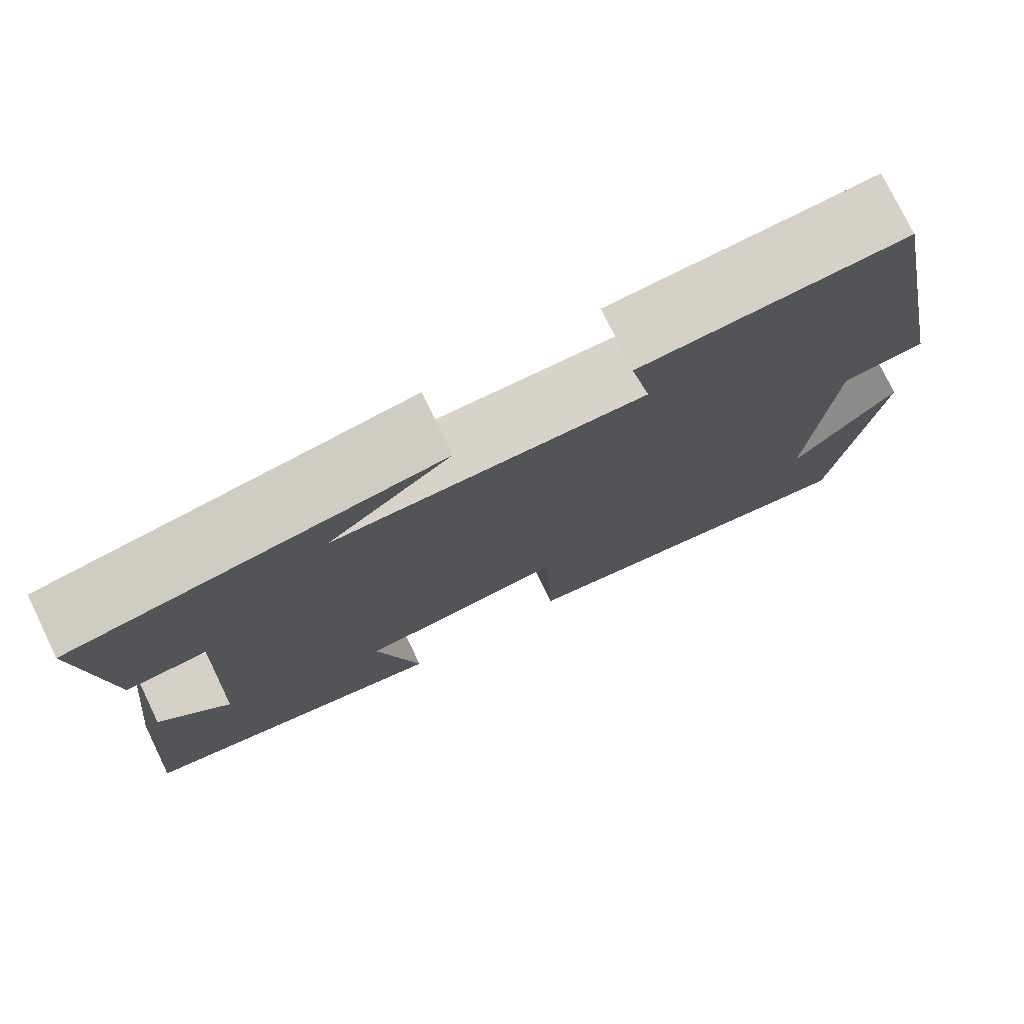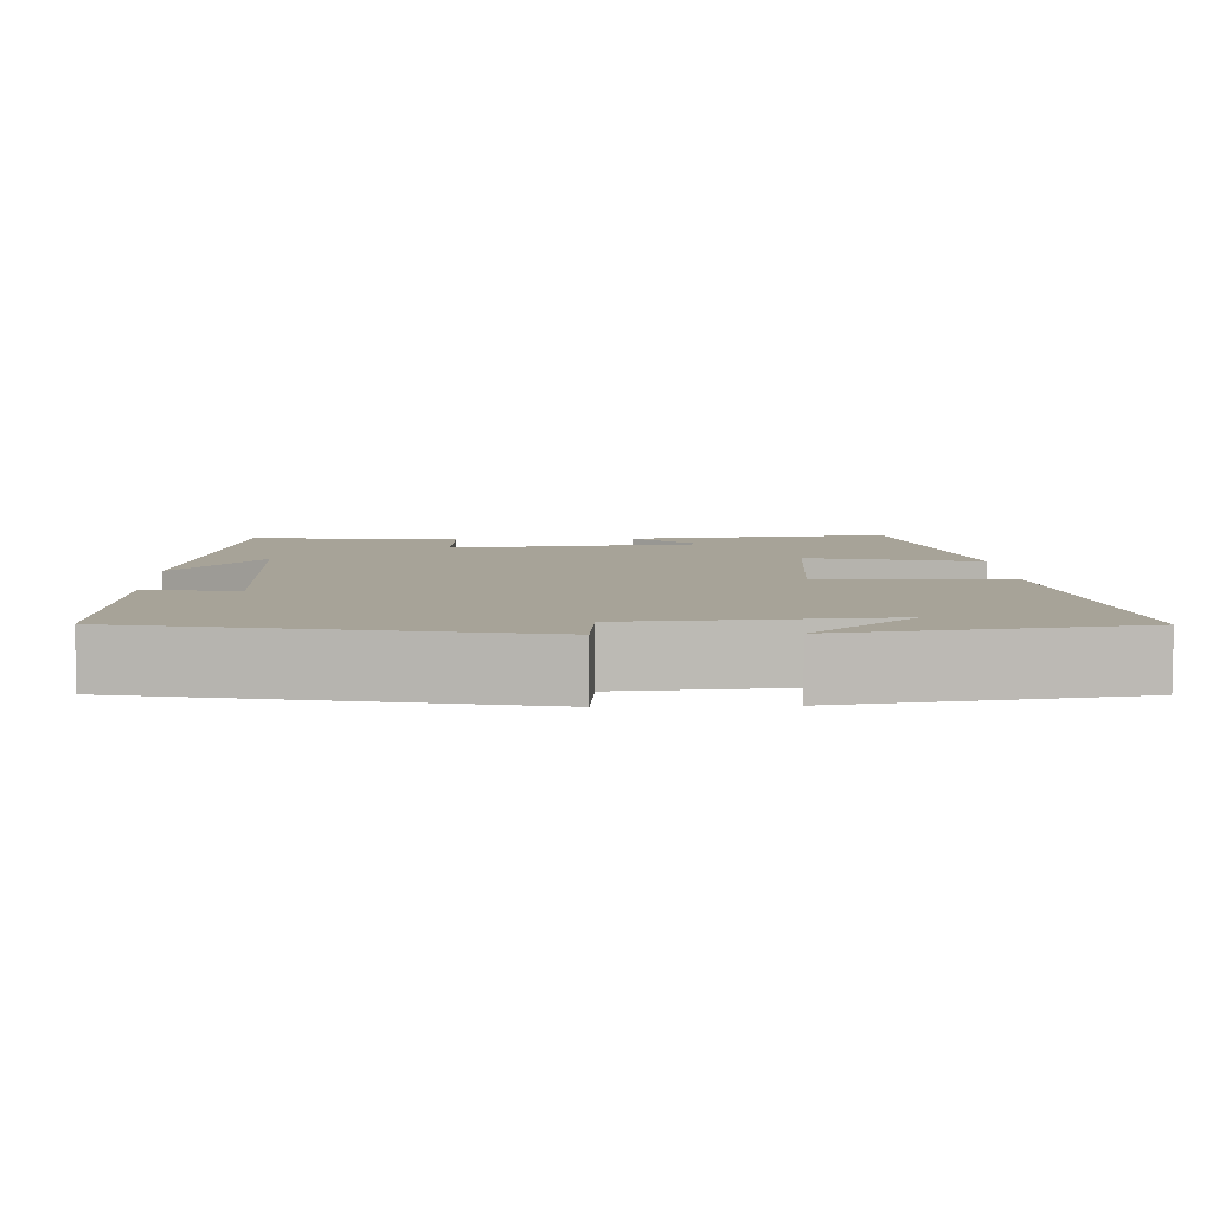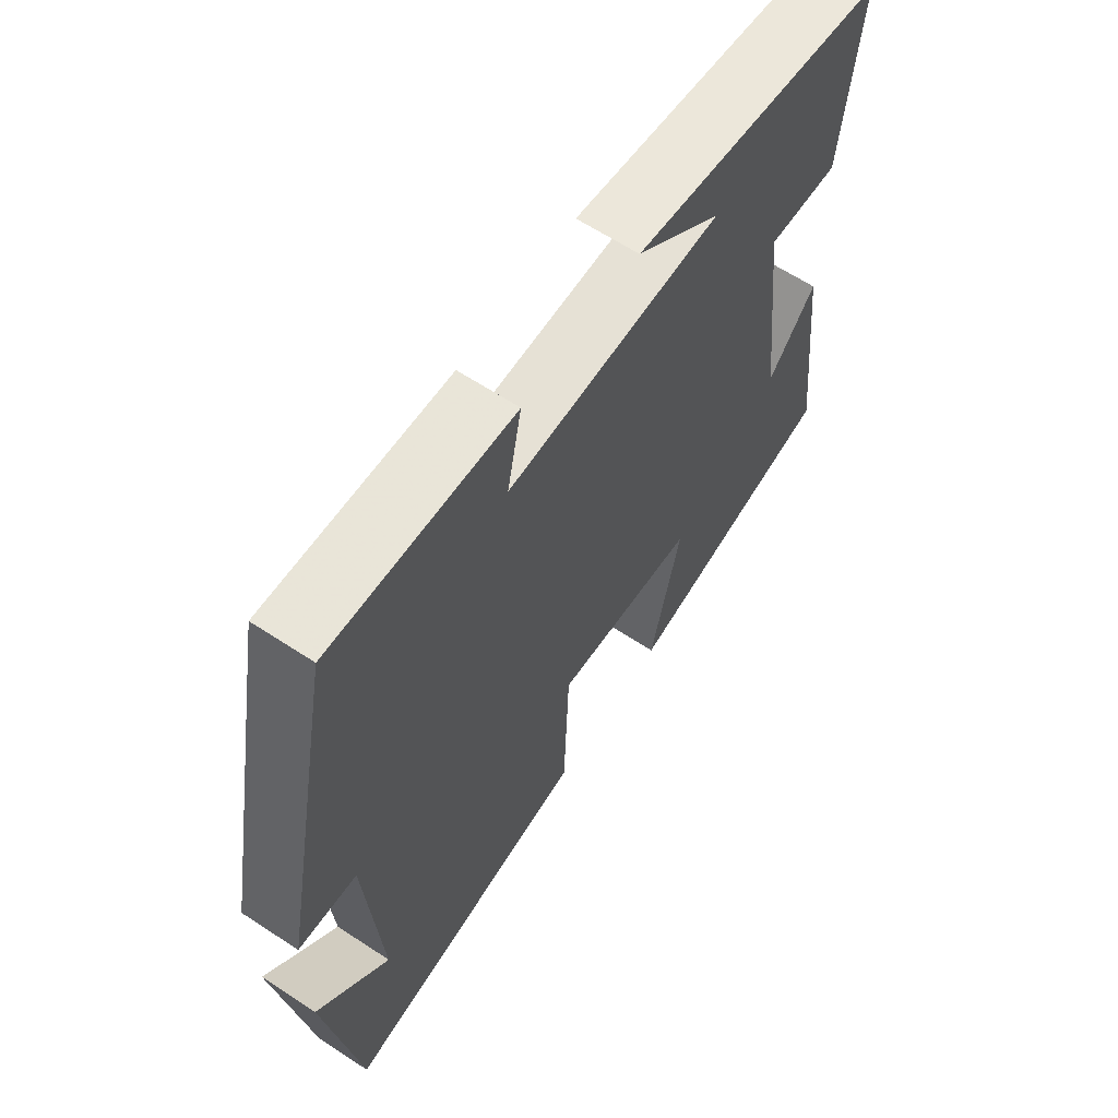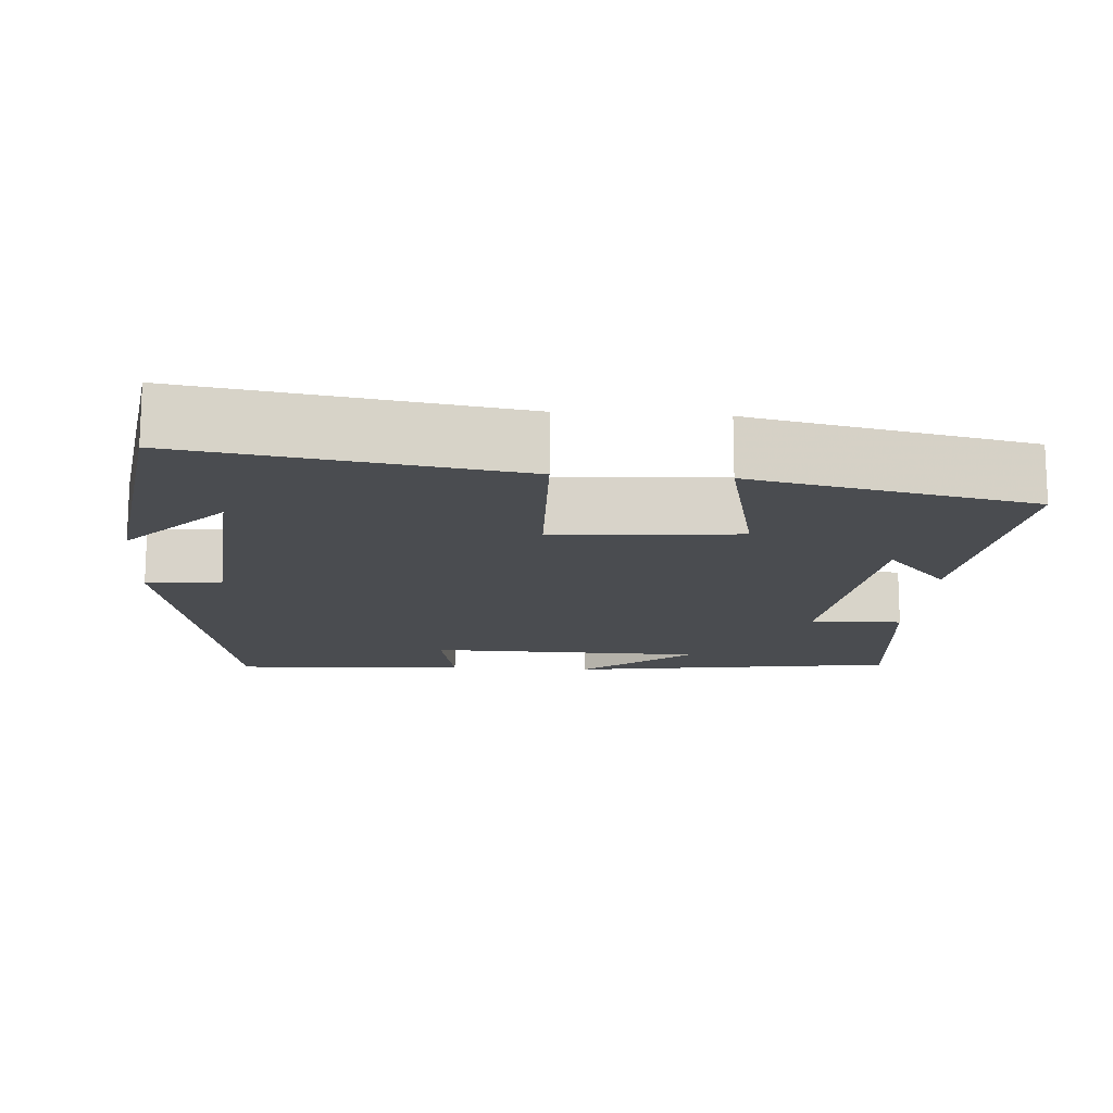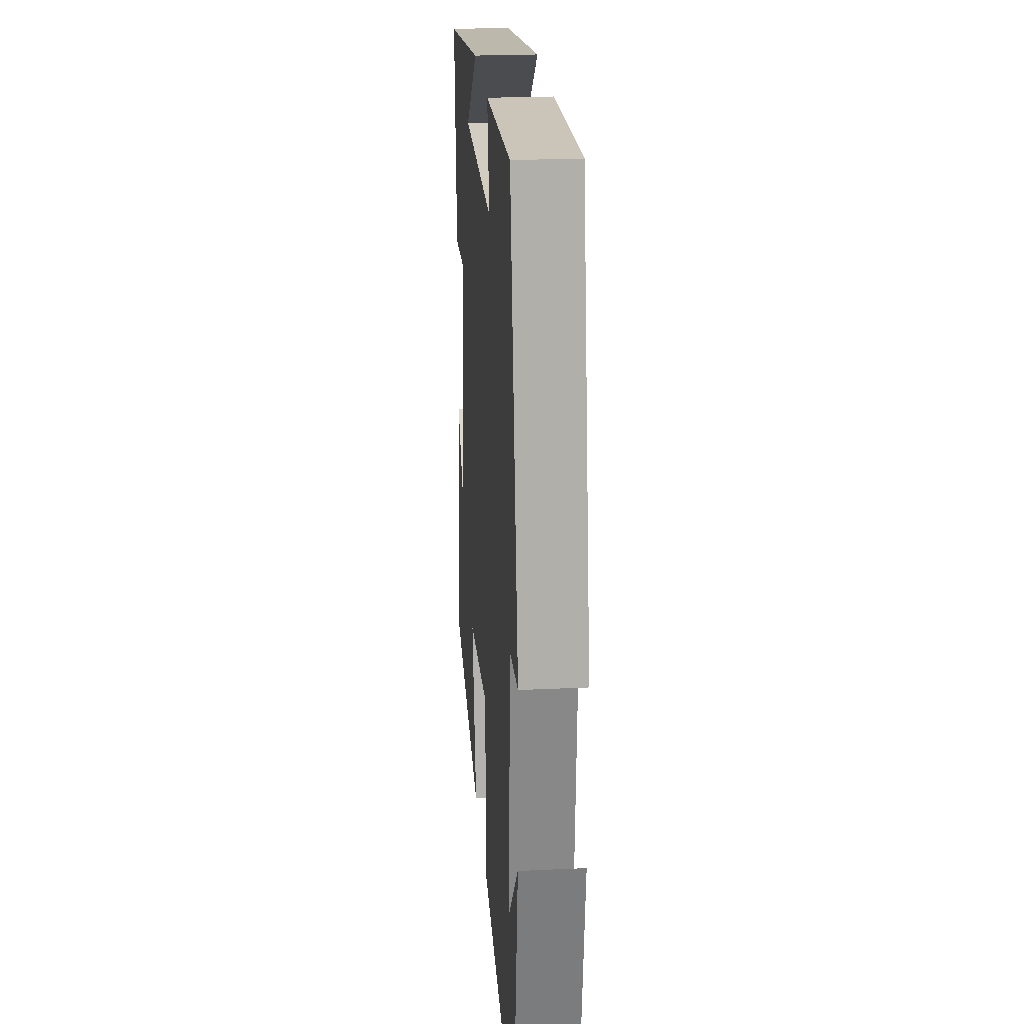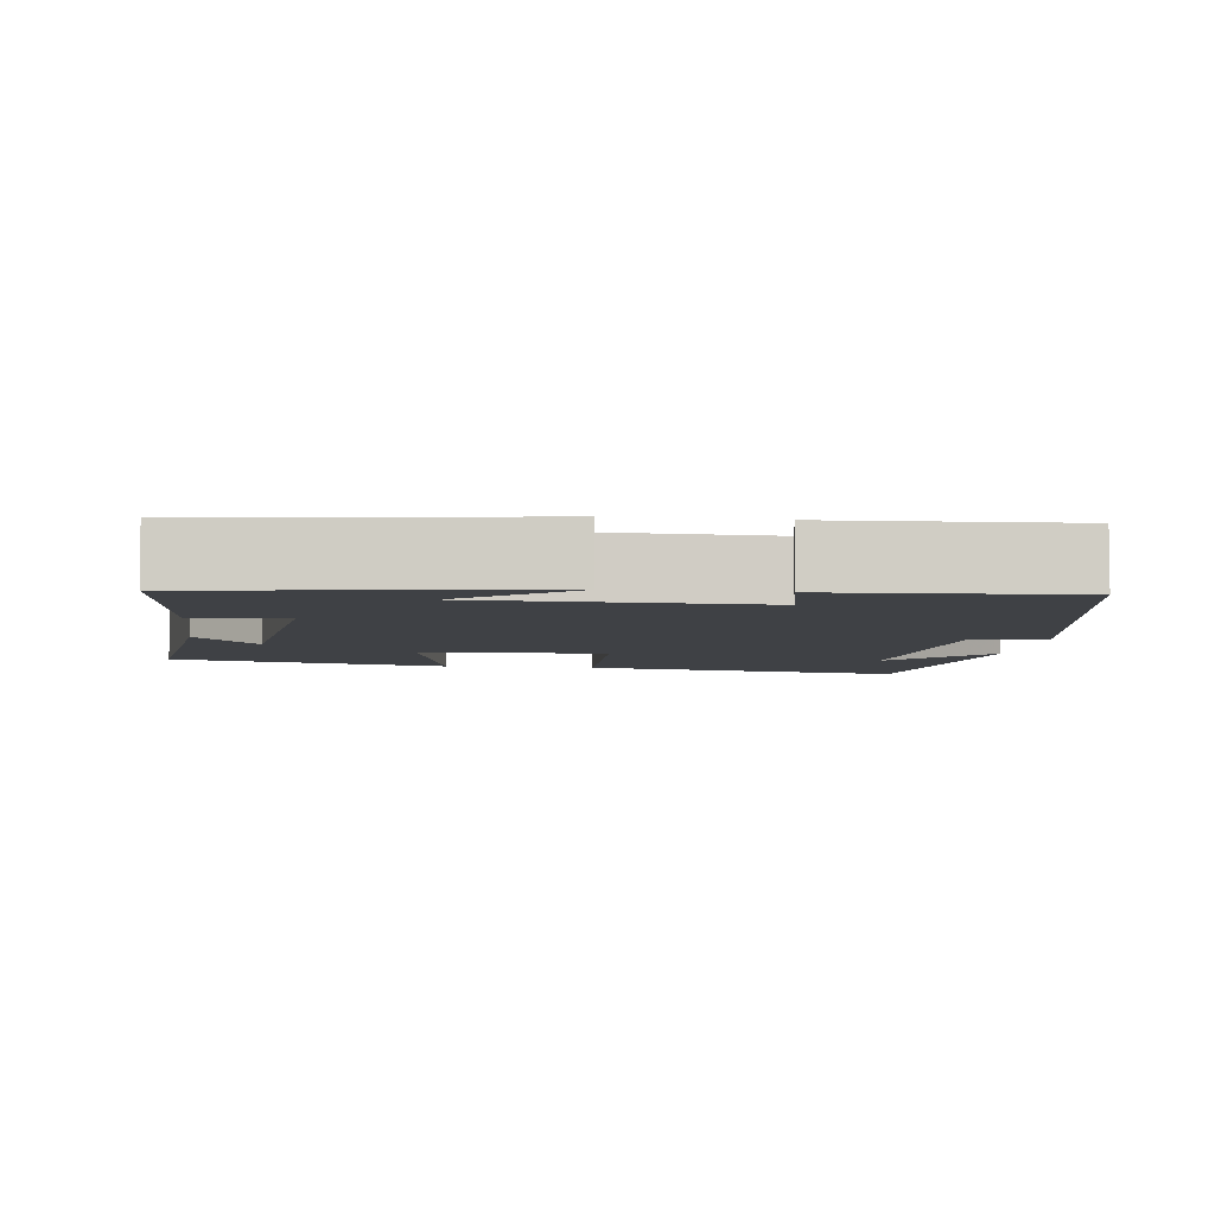
<metadata>
{"format":"obj","ext":"obj","renderer":"f3d","projection":"perspective","resolution":1024,"background":"white","views":[{"elev":76.8,"azim":-25.9,"up":"+Z"},{"elev":6.8,"azim":87.8,"up":"+Y"},{"elev":63.3,"azim":123.6,"up":"+Z"},{"elev":-14.7,"azim":175.9,"up":"+Y"},{"elev":23.5,"azim":85.5,"up":"+Z"},{"elev":-5.6,"azim":-7.4,"up":"+Y"}]}
</metadata>
<code>
v 0.401 0.07 0.517
v 0.5 0.07 0.012
v 0.402 0.07 0.003
v 0.378 0.07 -0.327
v 0.5 0.07 -0.194
v 0.447 0.07 -0.566
v 0.022 0.07 -0.5
v 0.013 0.07 -0.254
v -0.227 0.07 -0.276
v -0.176 0.07 -0.5
v -0.539 0.07 -0.424
v -0.5 0.07 -0.078
v -0.418 0.07 -0.172
v -0.38 0.07 0.166
v -0.5 0.07 0.16
v -0.529 0.07 0.436
v -0.1 0.07 0.5
v -0.242 0.07 0.386
v 0.118 0.07 0.38
v 0.094 0.07 0.5
v 0.401 0 0.517
v 0.5 0 0.012
v 0.402 0 0.003
v 0.378 0 -0.327
v 0.5 0 -0.194
v 0.447 0 -0.566
v 0.022 0 -0.5
v 0.013 0 -0.254
v -0.227 0 -0.276
v -0.176 0 -0.5
v -0.539 0 -0.424
v -0.5 0 -0.078
v -0.418 0 -0.172
v -0.38 0 0.166
v -0.5 0 0.16
v -0.529 0 0.436
v -0.1 0 0.5
v -0.242 0 0.386
v 0.118 0 0.38
v 0.094 0 0.5
f 19 20 1 2
f 18 19 2 3
f 16 17 18
f 14 15 16 18
f 13 14 18 3
f 10 11 12 13
f 9 10 13
f 8 9 13 3
f 7 8 3 4
f 6 7 4
f 4 5 6
f 22 21 40 39
f 23 22 39 38
f 38 37 36
f 38 36 35 34
f 23 38 34 33
f 33 32 31 30
f 33 30 29
f 23 33 29 28
f 24 23 28 27
f 24 27 26
f 26 25 24
f 1 21 22 2
f 2 22 23 3
f 3 23 24 4
f 4 24 25 5
f 5 25 26 6
f 6 26 27 7
f 7 27 28 8
f 8 28 29 9
f 9 29 30 10
f 10 30 31 11
f 11 31 32 12
f 12 32 33 13
f 13 33 34 14
f 14 34 35 15
f 15 35 36 16
f 16 36 37 17
f 17 37 38 18
f 18 38 39 19
f 19 39 40 20
f 20 40 21 1

</code>
